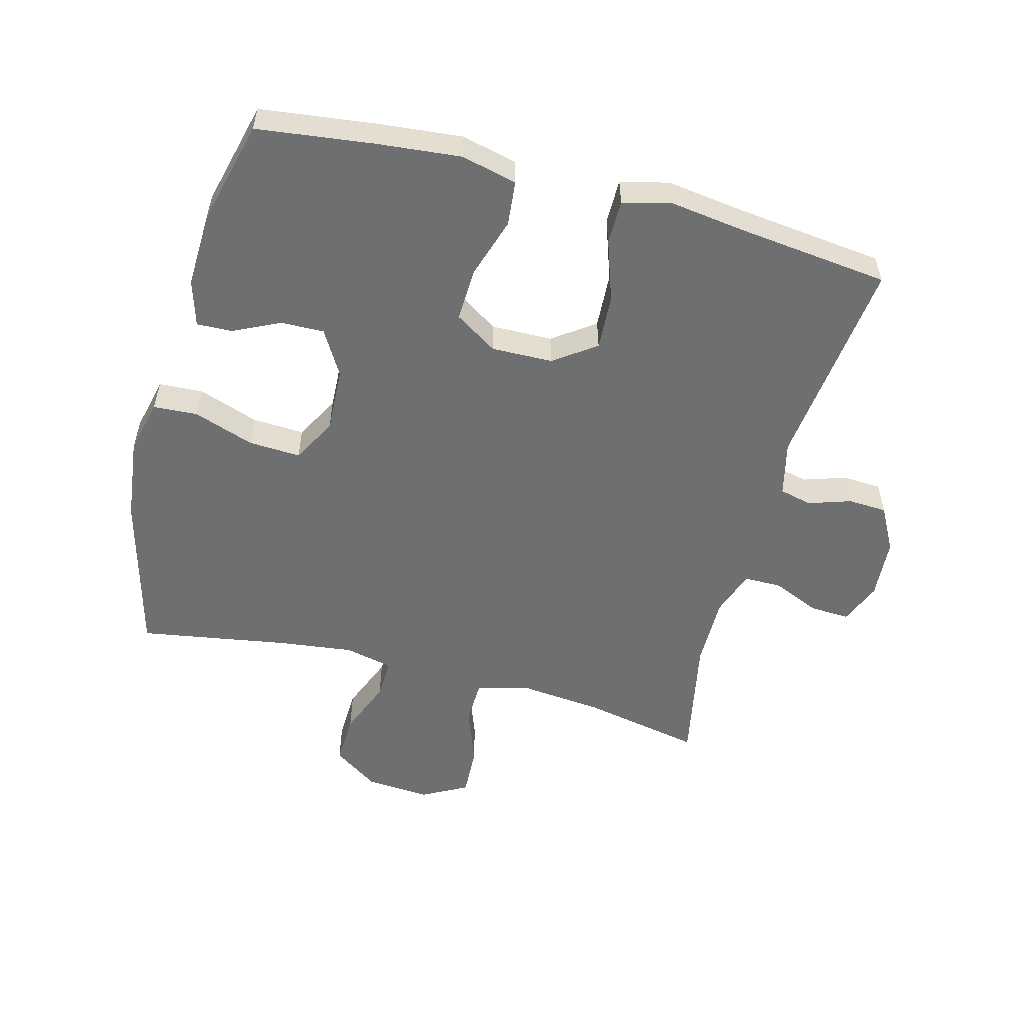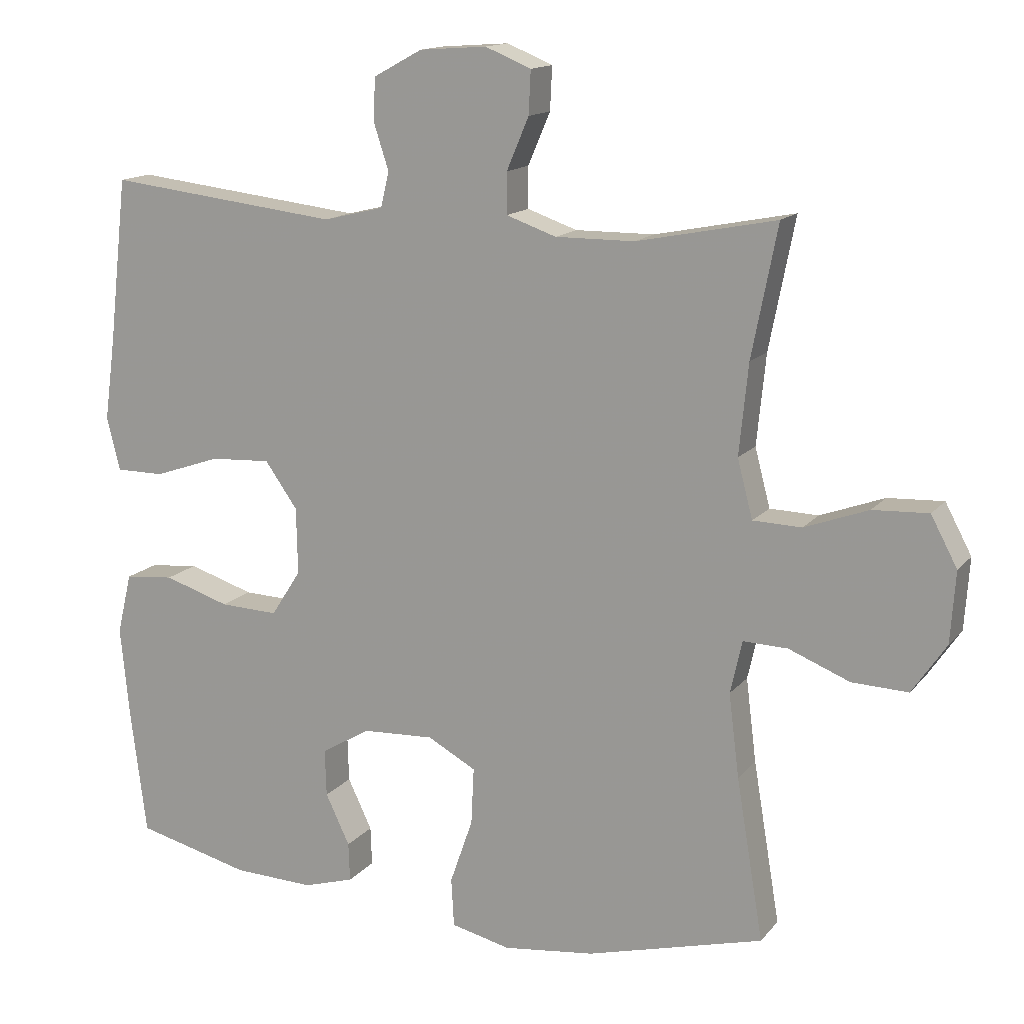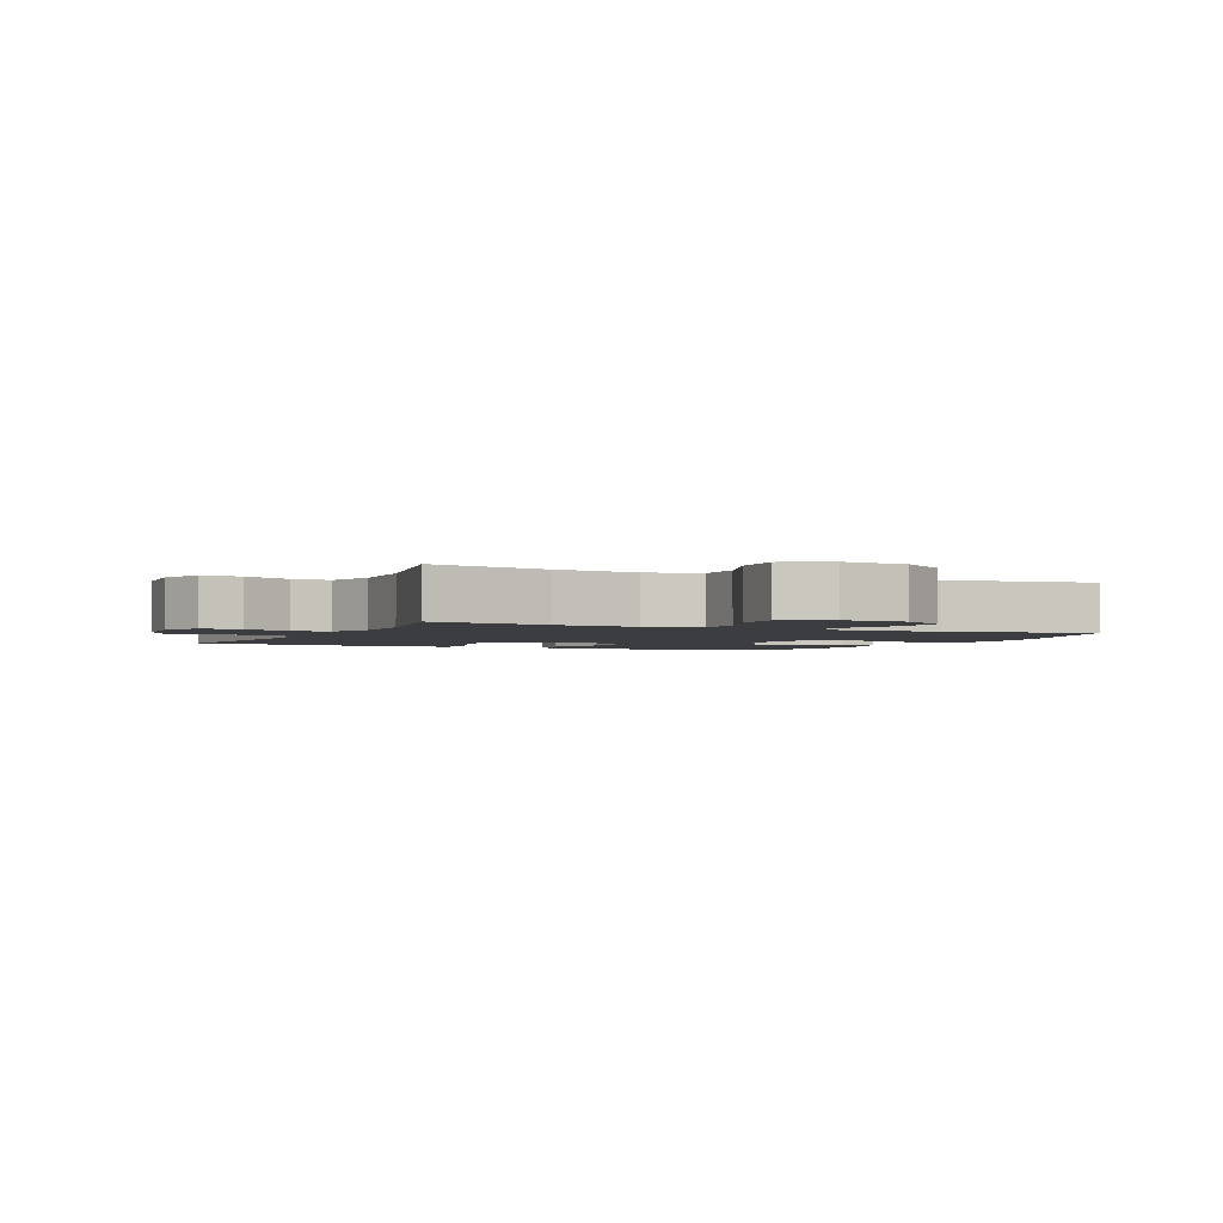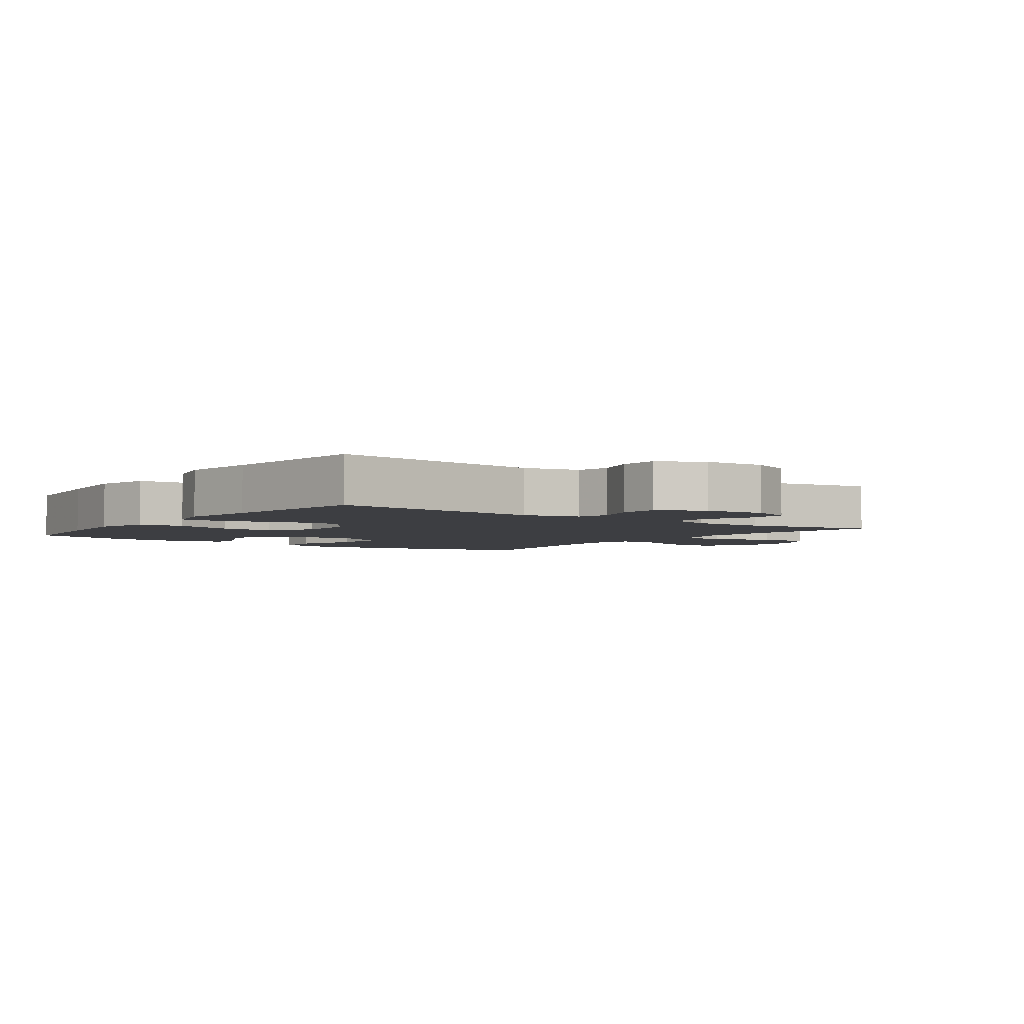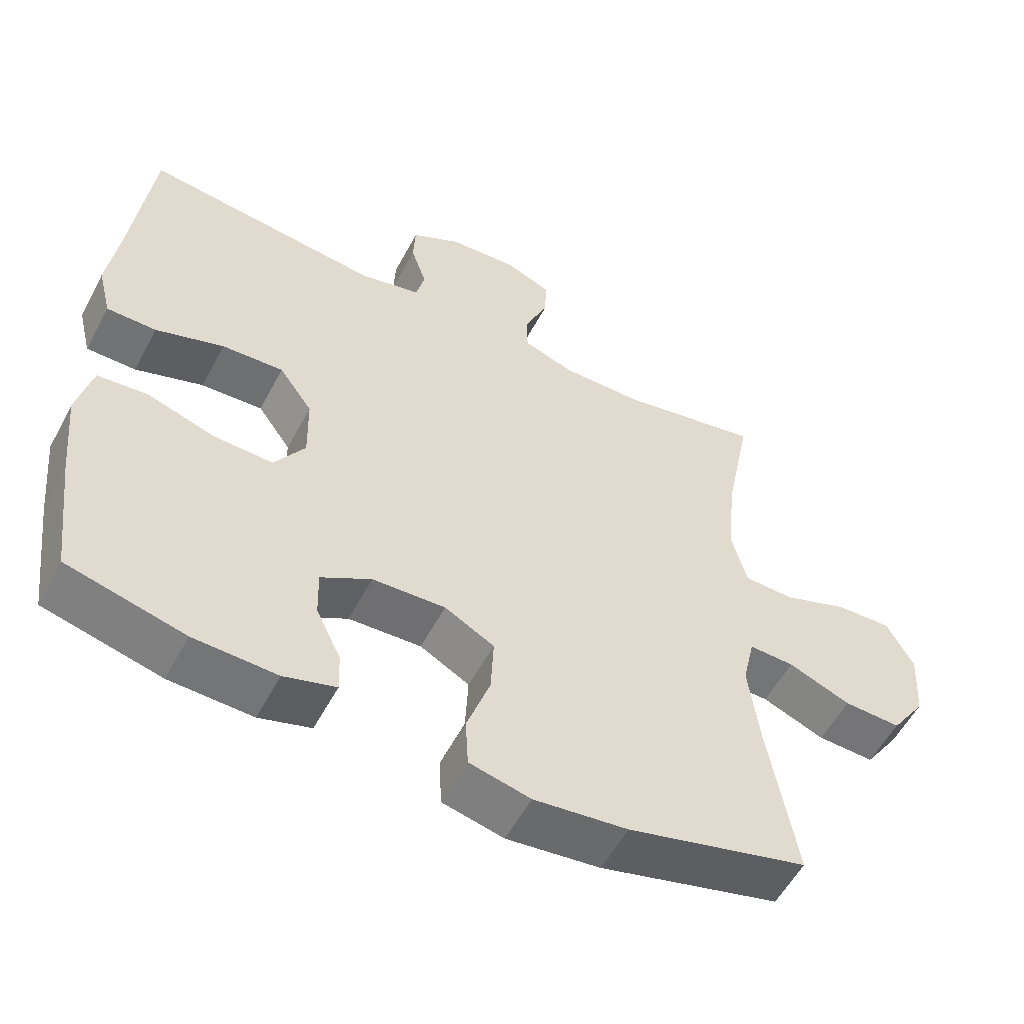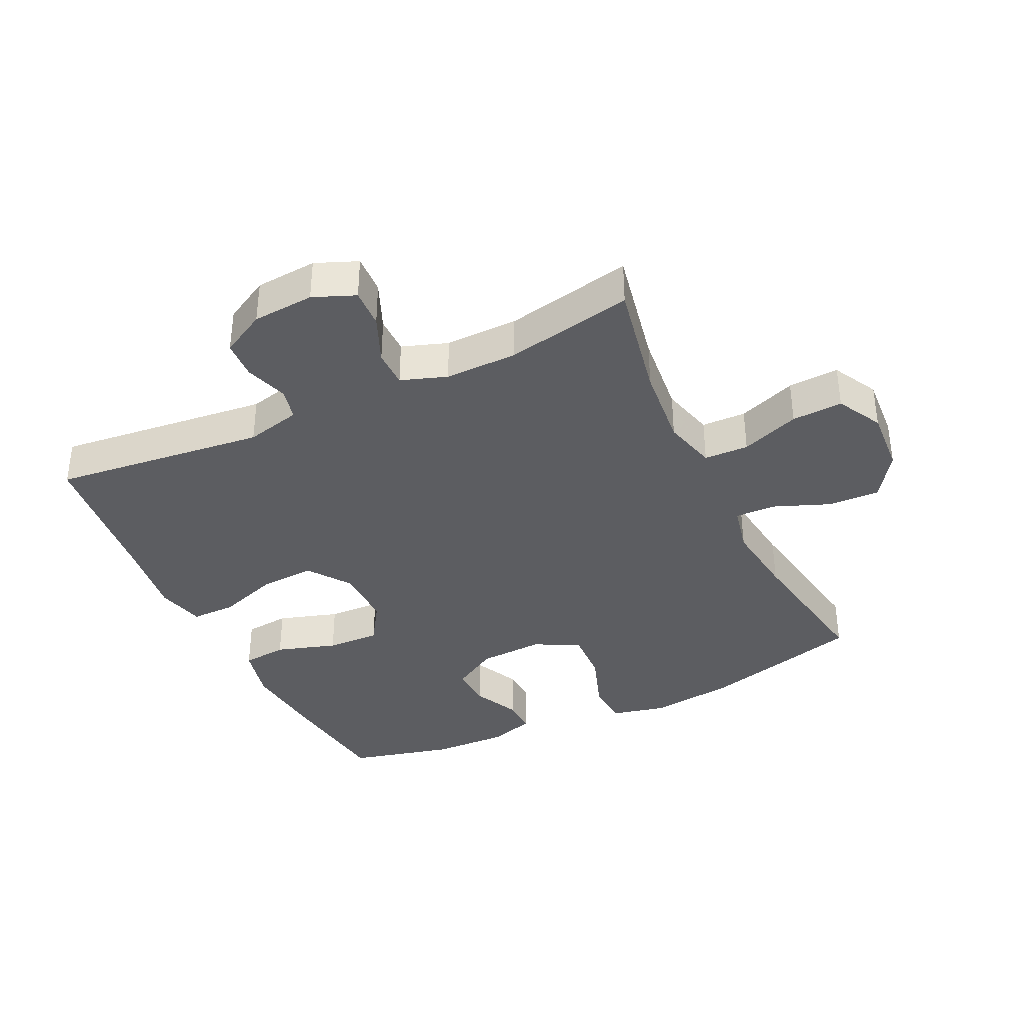
<metadata>
{"format":"obj","ext":"obj","renderer":"f3d","projection":"perspective","resolution":1024,"background":"white","views":[{"elev":-54.5,"azim":-104.9,"up":"+Y"},{"elev":14.5,"azim":24.8,"up":"+Z"},{"elev":-2.4,"azim":65.0,"up":"+Y"},{"elev":-3.6,"azim":-36.1,"up":"+Y"},{"elev":-55.8,"azim":-27.8,"up":"+Z"},{"elev":-37.2,"azim":25.6,"up":"+Y"}]}
</metadata>
<code>
v 0.5 0.07 0.5
v 0.463 0.07 0.312
v 0.45 0.07 0.182
v 0.472 0.07 0.098
v 0.542 0.07 0.096
v 0.634 0.07 0.13
v 0.714 0.07 0.134
v 0.752 0.07 0.063
v 0.745 0.07 -0.039
v 0.696 0.07 -0.111
v 0.615 0.07 -0.108
v 0.527 0.07 -0.073
v 0.463 0.07 -0.071
v 0.446 0.07 -0.147
v 0.461 0.07 -0.267
v 0.5 0.07 -0.5
v 0.245 0.07 -0.568
v 0.113 0.07 -0.584
v 0.027 0.07 -0.564
v 0.023 0.07 -0.494
v 0.056 0.07 -0.399
v 0.06 0.07 -0.317
v -0.01 0.07 -0.279
v -0.113 0.07 -0.284
v -0.184 0.07 -0.326
v -0.182 0.07 -0.394
v -0.147 0.07 -0.467
v -0.145 0.07 -0.523
v -0.218 0.07 -0.545
v -0.335 0.07 -0.541
v -0.5 0.07 -0.5
v -0.523 0.07 -0.318
v -0.536 0.07 -0.186
v -0.515 0.07 -0.098
v -0.444 0.07 -0.091
v -0.349 0.07 -0.121
v -0.265 0.07 -0.124
v -0.222 0.07 -0.057
v -0.224 0.07 0.039
v -0.271 0.07 0.105
v -0.358 0.07 0.1
v -0.454 0.07 0.067
v -0.524 0.07 0.067
v -0.543 0.07 0.143
v -0.527 0.07 0.262
v -0.5 0.07 0.5
v -0.165 0.07 0.462
v -0.078 0.07 0.483
v -0.066 0.07 0.534
v -0.088 0.07 0.601
v -0.085 0.07 0.662
v -0.015 0.07 0.7
v 0.082 0.07 0.707
v 0.148 0.07 0.68
v 0.145 0.07 0.618
v 0.113 0.07 0.543
v 0.113 0.07 0.484
v 0.185 0.07 0.459
v 0.299 0.07 0.46
v 0.5 0 0.5
v 0.463 0 0.312
v 0.45 0 0.182
v 0.472 0 0.098
v 0.542 0 0.096
v 0.634 0 0.13
v 0.714 0 0.134
v 0.752 0 0.063
v 0.745 0 -0.039
v 0.696 0 -0.111
v 0.615 0 -0.108
v 0.527 0 -0.073
v 0.463 0 -0.071
v 0.446 0 -0.147
v 0.461 0 -0.267
v 0.5 0 -0.5
v 0.245 0 -0.568
v 0.113 0 -0.584
v 0.027 0 -0.564
v 0.023 0 -0.494
v 0.056 0 -0.399
v 0.06 0 -0.317
v -0.01 0 -0.279
v -0.113 0 -0.284
v -0.184 0 -0.326
v -0.182 0 -0.394
v -0.147 0 -0.467
v -0.145 0 -0.523
v -0.218 0 -0.545
v -0.335 0 -0.541
v -0.5 0 -0.5
v -0.523 0 -0.318
v -0.536 0 -0.186
v -0.515 0 -0.098
v -0.444 0 -0.091
v -0.349 0 -0.121
v -0.265 0 -0.124
v -0.222 0 -0.057
v -0.224 0 0.039
v -0.271 0 0.105
v -0.358 0 0.1
v -0.454 0 0.067
v -0.524 0 0.067
v -0.543 0 0.143
v -0.527 0 0.262
v -0.5 0 0.5
v -0.165 0 0.462
v -0.078 0 0.483
v -0.066 0 0.534
v -0.088 0 0.601
v -0.085 0 0.662
v -0.015 0 0.7
v 0.082 0 0.707
v 0.148 0 0.68
v 0.145 0 0.618
v 0.113 0 0.543
v 0.113 0 0.484
v 0.185 0 0.459
v 0.299 0 0.46
f 53 54 55 56
f 53 56 57
f 52 53 57
f 49 50 51 52
f 48 49 52 57
f 47 48 57 58
f 45 46 47
f 44 45 47 58
f 41 42 43 44
f 40 41 44 58
f 33 34 35 36
f 33 36 37
f 32 33 37
f 31 32 37
f 30 31 37 38
f 26 27 28 29
f 25 26 29 30
f 18 19 20 21
f 18 21 22
f 15 16 17 18
f 14 15 18 22
f 13 14 22 23
f 9 10 11 12
f 9 12 13
f 8 9 13
f 5 6 7 8
f 4 5 8 13
f 3 4 13 23
f 59 1 2
f 39 40 58 59
f 38 39 59 2
f 25 30 38
f 24 25 38 2
f 2 3 23 24
f 115 114 113 112
f 116 115 112
f 116 112 111
f 111 110 109 108
f 116 111 108 107
f 117 116 107 106
f 106 105 104
f 117 106 104 103
f 103 102 101 100
f 117 103 100 99
f 95 94 93 92
f 96 95 92
f 96 92 91
f 96 91 90
f 97 96 90 89
f 88 87 86 85
f 89 88 85 84
f 80 79 78 77
f 81 80 77
f 77 76 75 74
f 81 77 74 73
f 82 81 73 72
f 71 70 69 68
f 72 71 68
f 72 68 67
f 67 66 65 64
f 72 67 64 63
f 82 72 63 62
f 61 60 118
f 118 117 99 98
f 61 118 98 97
f 97 89 84
f 61 97 84 83
f 83 82 62 61
f 1 60 61 2
f 2 61 62 3
f 3 62 63 4
f 4 63 64 5
f 5 64 65 6
f 6 65 66 7
f 7 66 67 8
f 8 67 68 9
f 9 68 69 10
f 10 69 70 11
f 11 70 71 12
f 12 71 72 13
f 13 72 73 14
f 14 73 74 15
f 15 74 75 16
f 16 75 76 17
f 17 76 77 18
f 18 77 78 19
f 19 78 79 20
f 20 79 80 21
f 21 80 81 22
f 22 81 82 23
f 23 82 83 24
f 24 83 84 25
f 25 84 85 26
f 26 85 86 27
f 27 86 87 28
f 28 87 88 29
f 29 88 89 30
f 30 89 90 31
f 31 90 91 32
f 32 91 92 33
f 33 92 93 34
f 34 93 94 35
f 35 94 95 36
f 36 95 96 37
f 37 96 97 38
f 38 97 98 39
f 39 98 99 40
f 40 99 100 41
f 41 100 101 42
f 42 101 102 43
f 43 102 103 44
f 44 103 104 45
f 45 104 105 46
f 46 105 106 47
f 47 106 107 48
f 48 107 108 49
f 49 108 109 50
f 50 109 110 51
f 51 110 111 52
f 52 111 112 53
f 53 112 113 54
f 54 113 114 55
f 55 114 115 56
f 56 115 116 57
f 57 116 117 58
f 58 117 118 59
f 59 118 60 1

</code>
